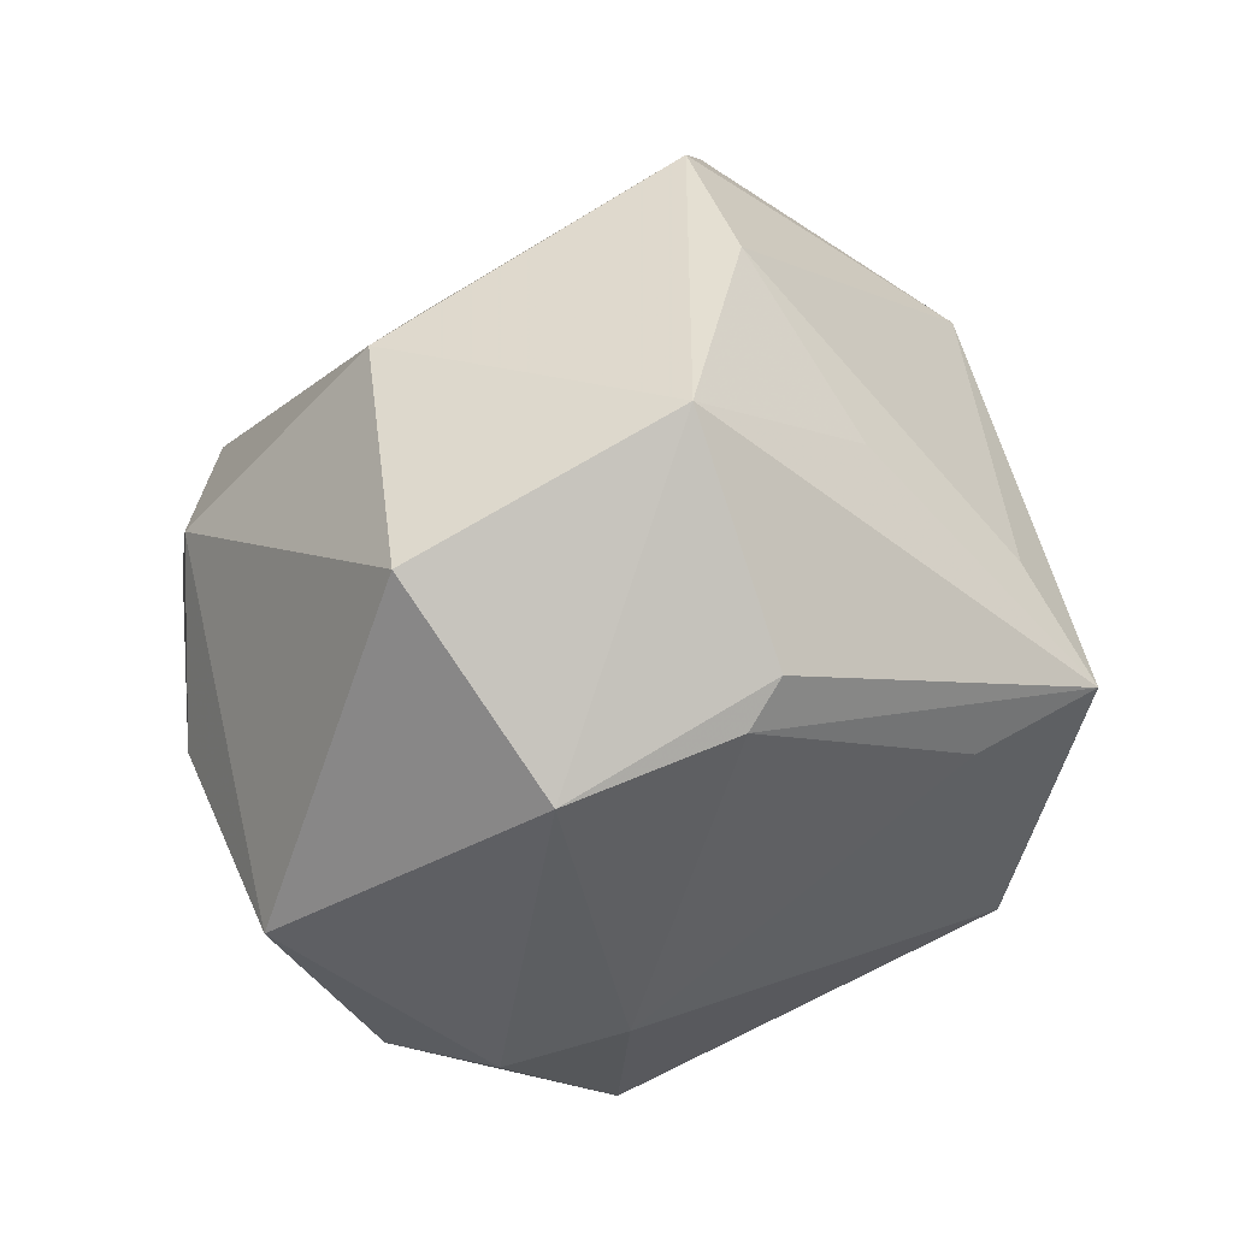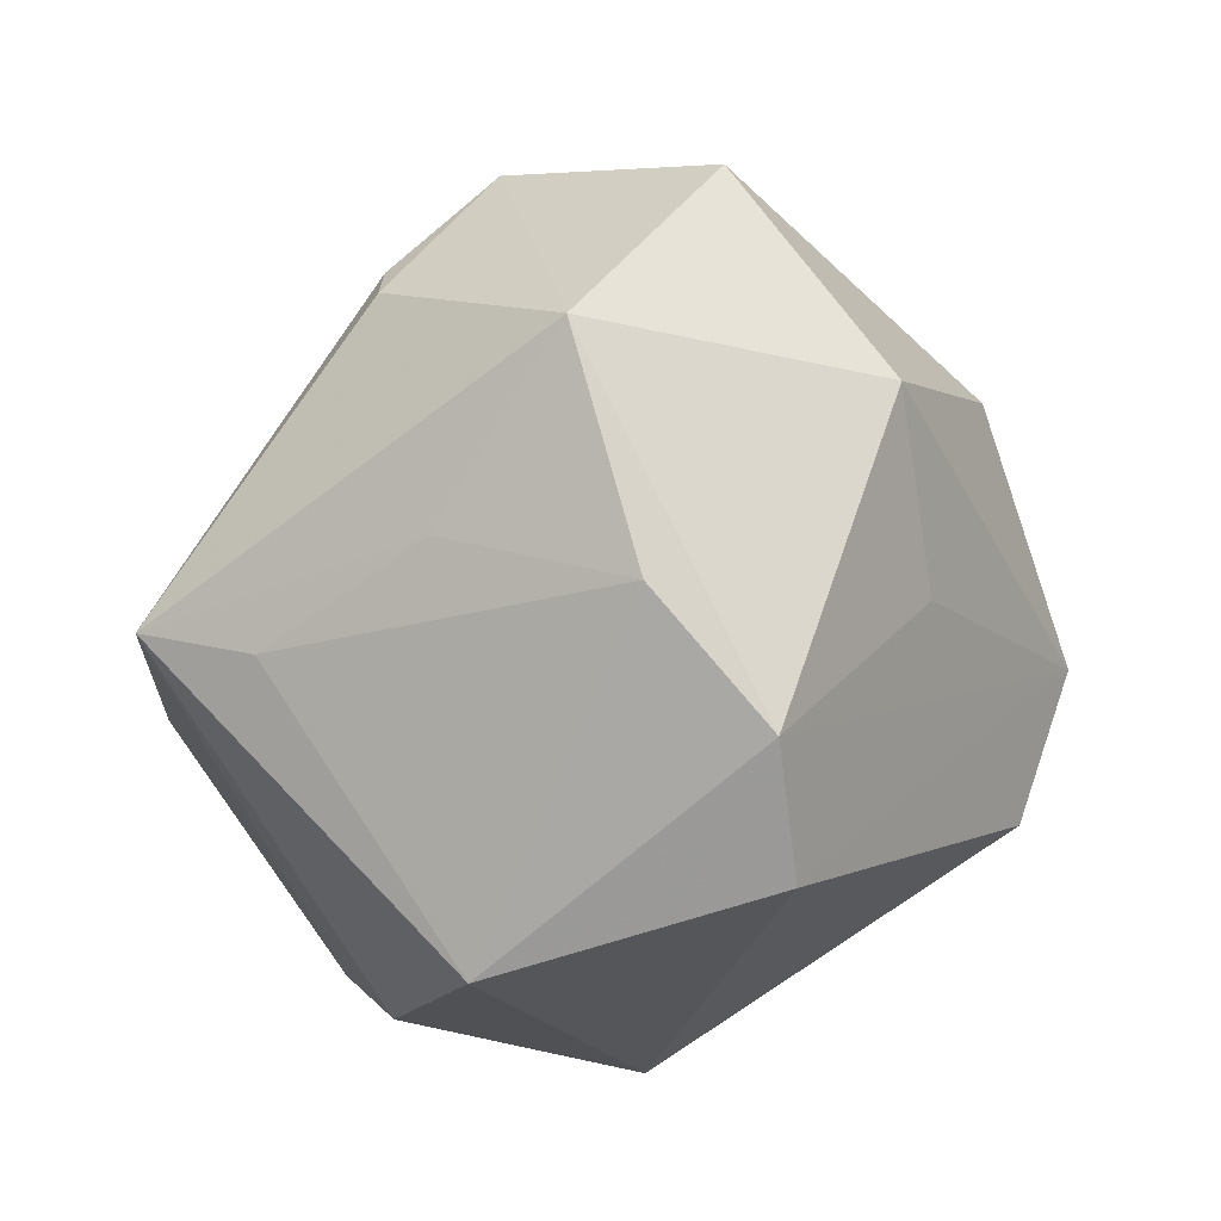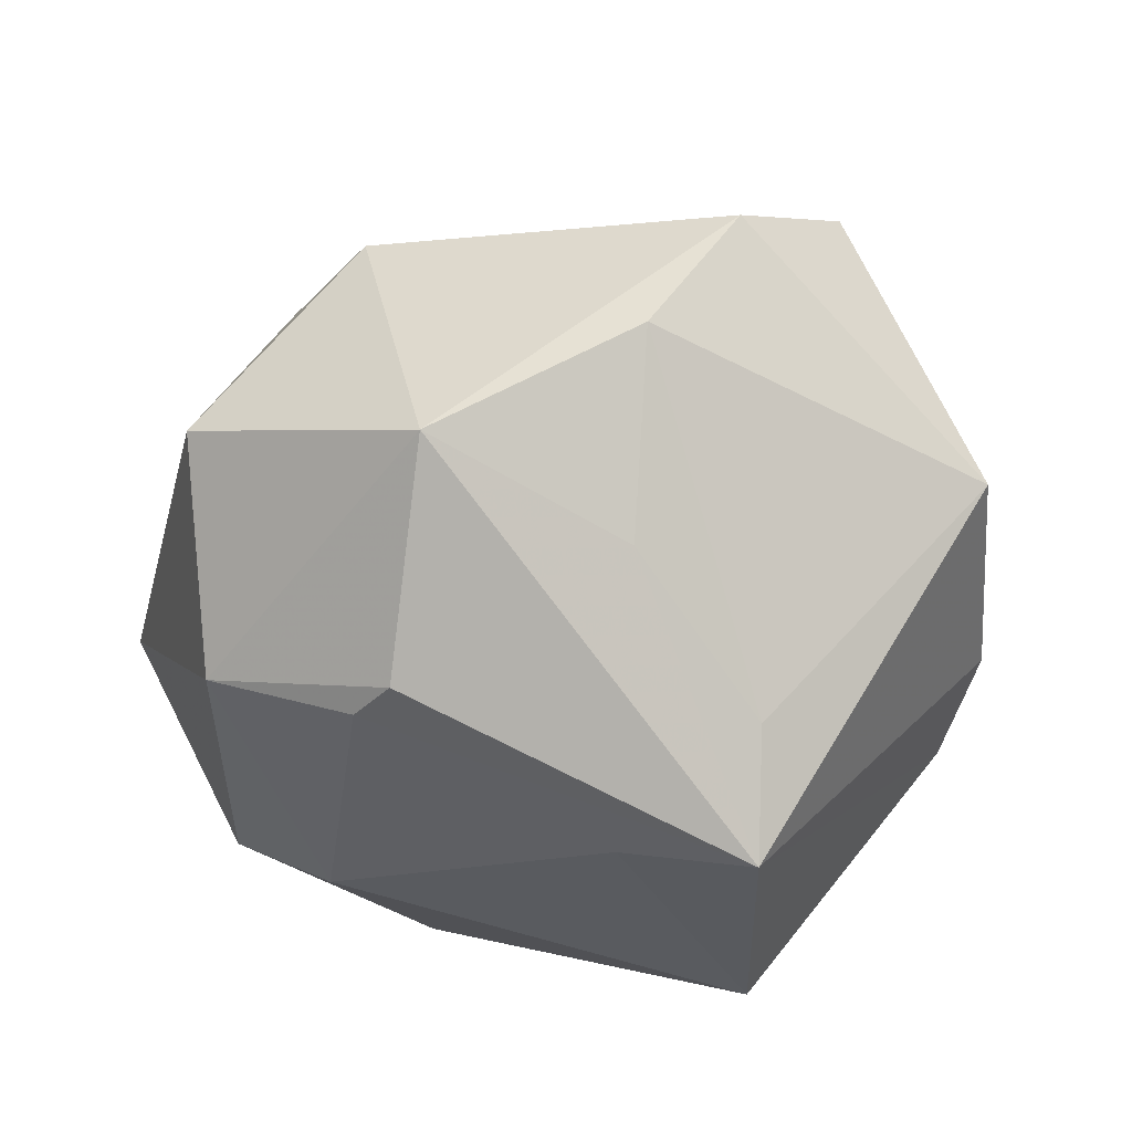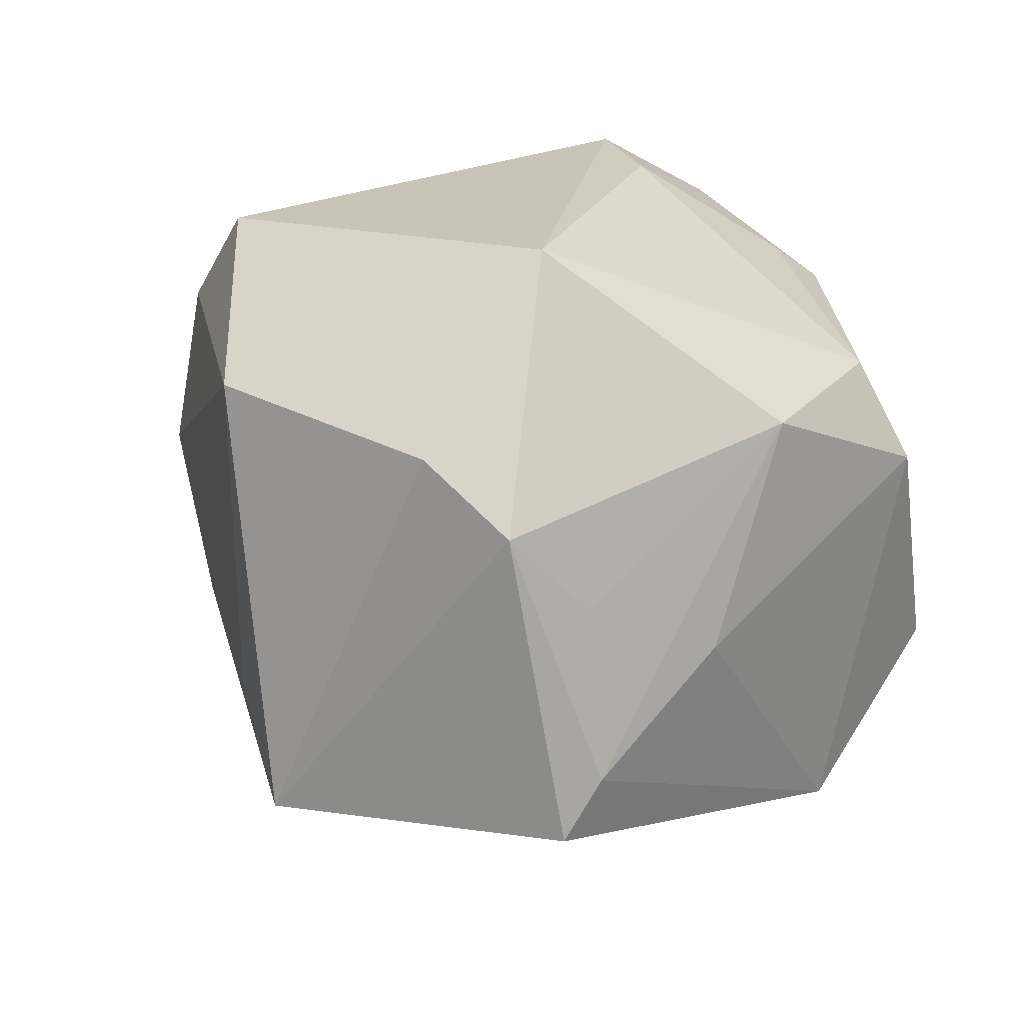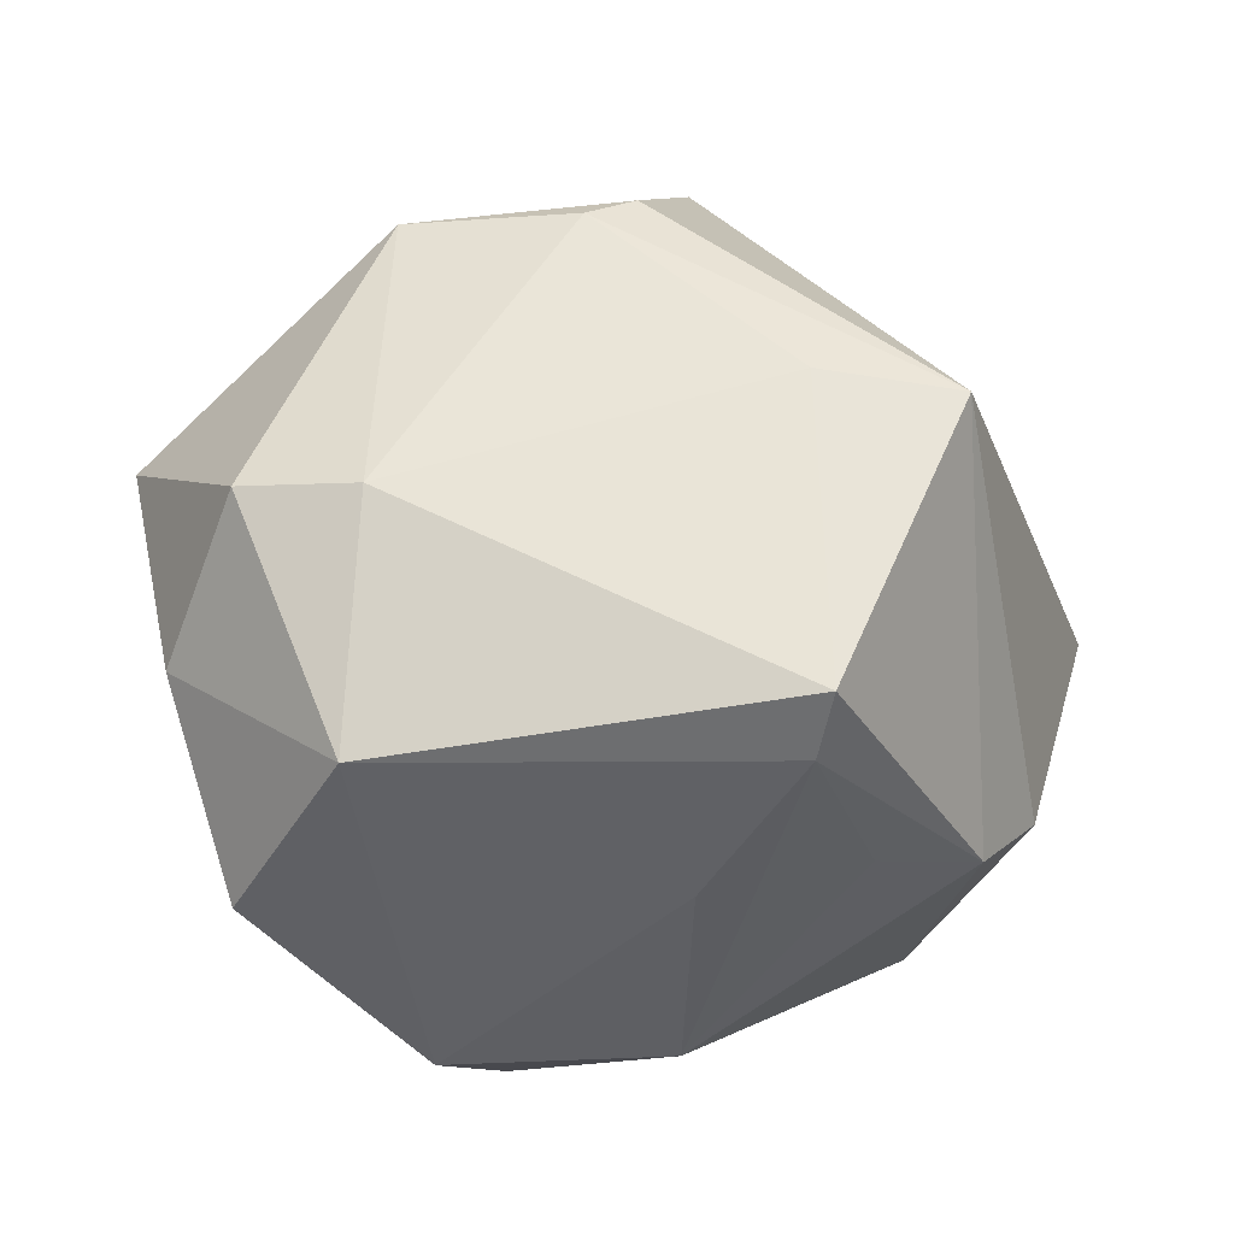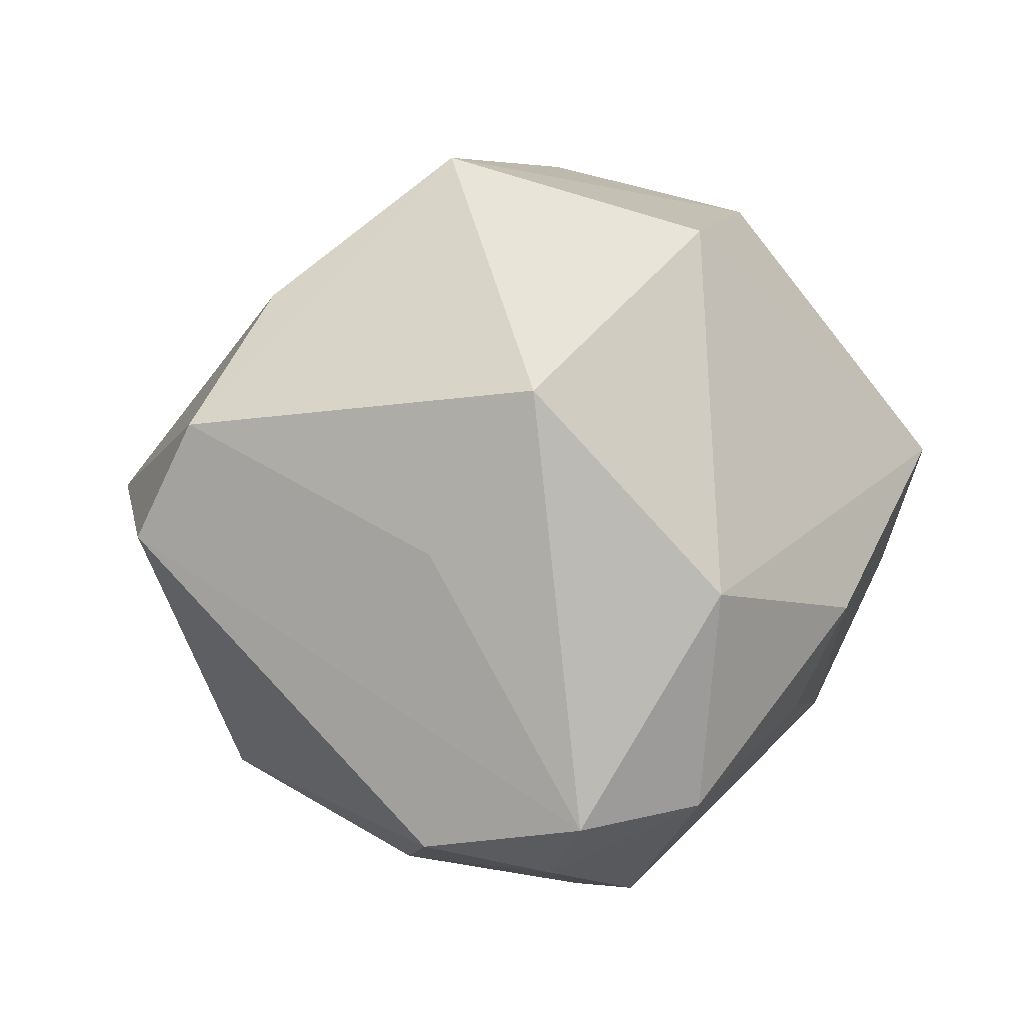
<metadata>
{"format":"obj","ext":"obj","renderer":"f3d","projection":"perspective","resolution":1024,"background":"white","views":[{"elev":69.8,"azim":138.4,"up":"+Y"},{"elev":46.2,"azim":-72.8,"up":"+Y"},{"elev":-19.7,"azim":-153.2,"up":"+Z"},{"elev":-19.7,"azim":-49.0,"up":"+Z"},{"elev":-15.3,"azim":172.0,"up":"+Y"},{"elev":31.9,"azim":10.6,"up":"+Y"}]}
</metadata>
<code>
v 0.04057 -0.03451 -0.01392
v 0.02538 0.03924 -0.02094
v -0.02975 0.03838 0.01246
v -0.0155 -0.01842 -0.0503
v -0.03393 0.0189 -0.0286
v -0.04304 0.01348 0.0327
v -0.03746 -0.02878 -0.02021
v 5.56e-06 0.04142 -0.026
v -0.04572 -0.02274 -0.01109
v 0.04434 -0.001343 0.01382
v -0.01481 -0.02377 -0.04352
v -0.004661 0.01819 0.03718
v 0.02044 -0.03389 0.03232
v 0.009317 -0.04761 0.01195
v 0.01199 -0.02104 0.04635
v 0.01549 -0.0466 0.008227
v -0.003168 -0.01643 0.04982
v 0.05247 0.01465 -0.005137
v -0.005657 -0.03441 -0.02689
v -0.02453 -0.03006 -0.02584
v 0.02932 0.004891 -0.03657
v 0.04235 0.005811 -0.03051
v 0.01639 -0.01014 0.0509
v -0.05537 0.001224 0.001798
v -0.02573 0.03378 -0.01142
v 0.0311 -0.02387 -0.03657
v 0.03646 -0.01415 0.02265
v 0.03048 0.01549 0.03524
v -0.008173 -0.0473 -0.001655
v 0.023 0.04875 0.005558
v -0.03706 -0.03358 0.01545
v 0.04495 0.004611 0.01896
v -0.03153 0.01501 -0.04362
v -0.007276 -0.02566 0.04096
v -0.03663 0.02799 0.02849
v -0.01559 0.01784 -0.04072
v 0.006655 0.03796 0.02982
v 0.0483 -0.01037 -0.01692
v 0.03957 -0.01298 0.01641
v 0.01816 -0.0484 0.001238
v -0.009598 0.0526 -0.001765
v 0.02972 -0.0111 0.04218
v 0.01343 -0.03245 0.03438
v 0.006008 0.03896 -0.02759
f 24 33 9
f 37 41 35
f 30 41 37
f 9 33 7
f 33 4 7
f 31 24 9
f 9 7 31
f 3 24 35
f 35 41 3
f 12 37 35
f 37 12 23
f 23 12 35
f 1 40 26
f 4 21 26
f 26 21 22
f 17 31 34
f 34 31 14
f 6 31 17
f 6 23 35
f 17 23 6
f 35 24 6
f 24 31 6
f 14 31 29
f 29 31 7
f 29 40 14
f 25 41 33
f 25 3 41
f 14 40 16
f 37 23 28
f 30 37 28
f 28 18 30
f 32 18 28
f 36 4 33
f 36 21 4
f 21 36 44
f 44 36 33
f 10 39 1
f 32 39 10
f 22 18 38
f 1 26 38
f 38 26 22
f 38 10 1
f 38 18 32
f 32 10 38
f 19 26 40
f 40 29 19
f 5 25 33
f 3 25 5
f 33 24 5
f 24 3 5
f 14 16 13
f 13 40 1
f 13 16 40
f 32 28 42
f 42 28 23
f 42 39 32
f 42 13 1
f 30 18 2
f 2 18 22
f 2 41 30
f 22 21 2
f 21 44 2
f 33 41 8
f 8 44 33
f 41 2 8
f 8 2 44
f 4 26 11
f 26 19 11
f 11 7 4
f 11 19 29
f 43 34 14
f 14 13 43
f 15 23 17
f 15 43 13
f 15 42 23
f 13 42 15
f 17 34 15
f 34 43 15
f 1 39 27
f 27 42 1
f 39 42 27
f 20 29 7
f 7 11 20
f 20 11 29

</code>
